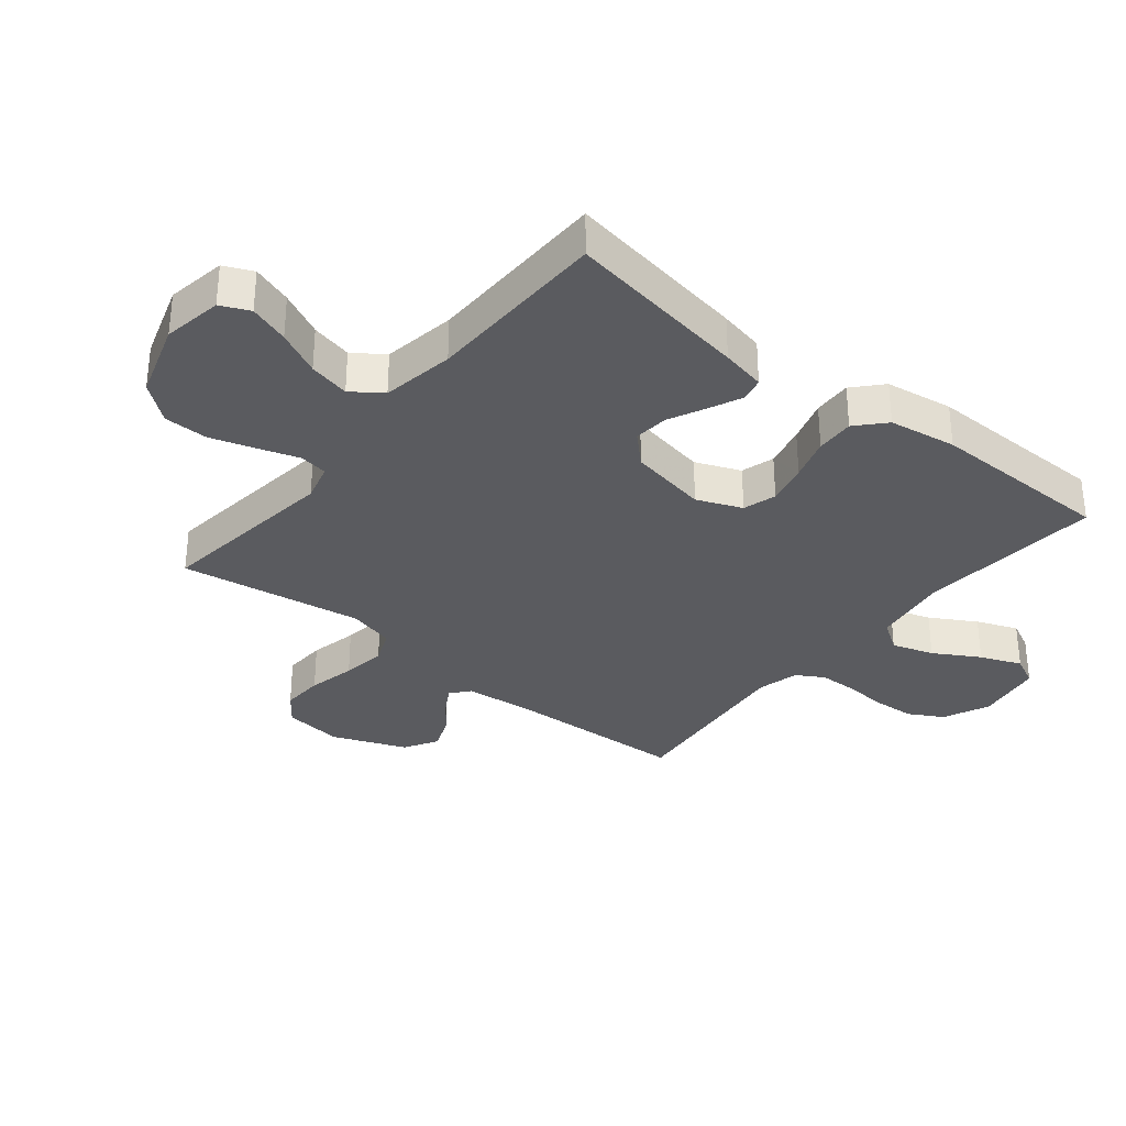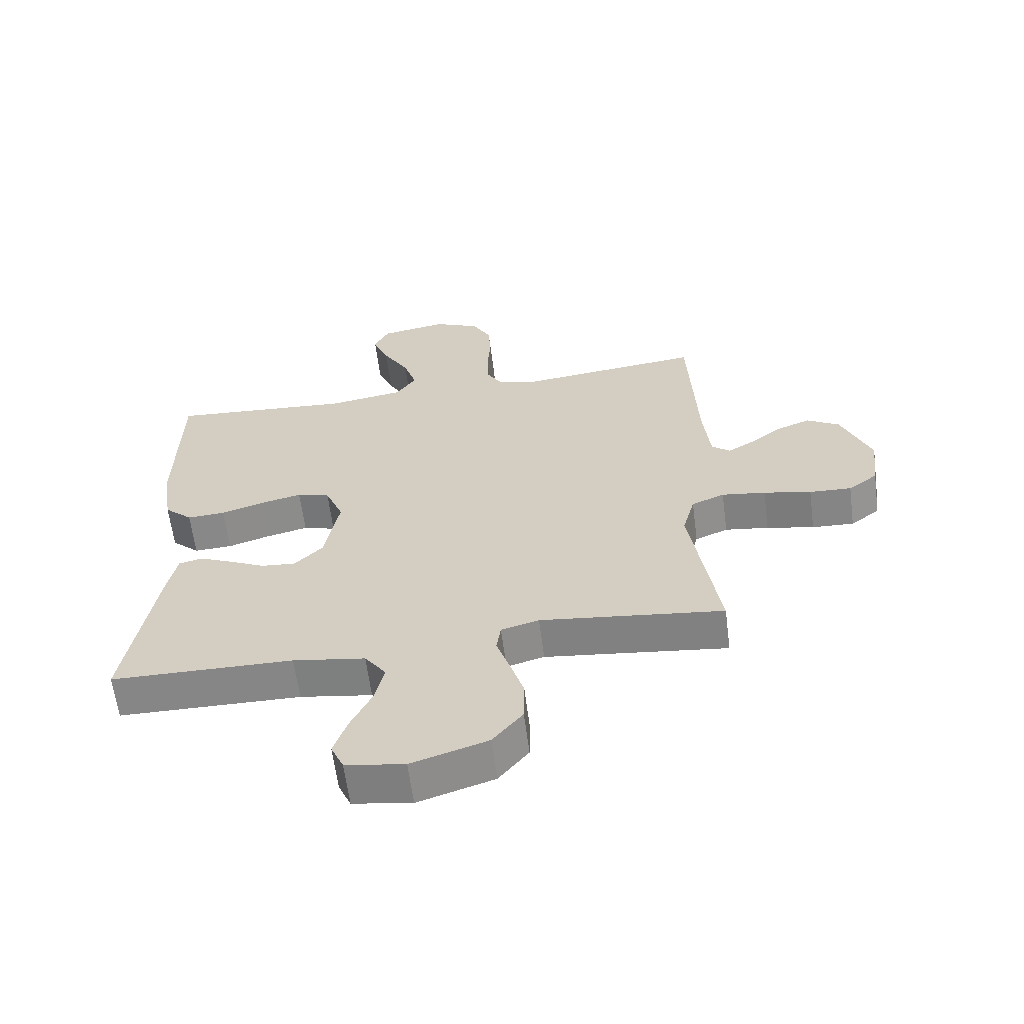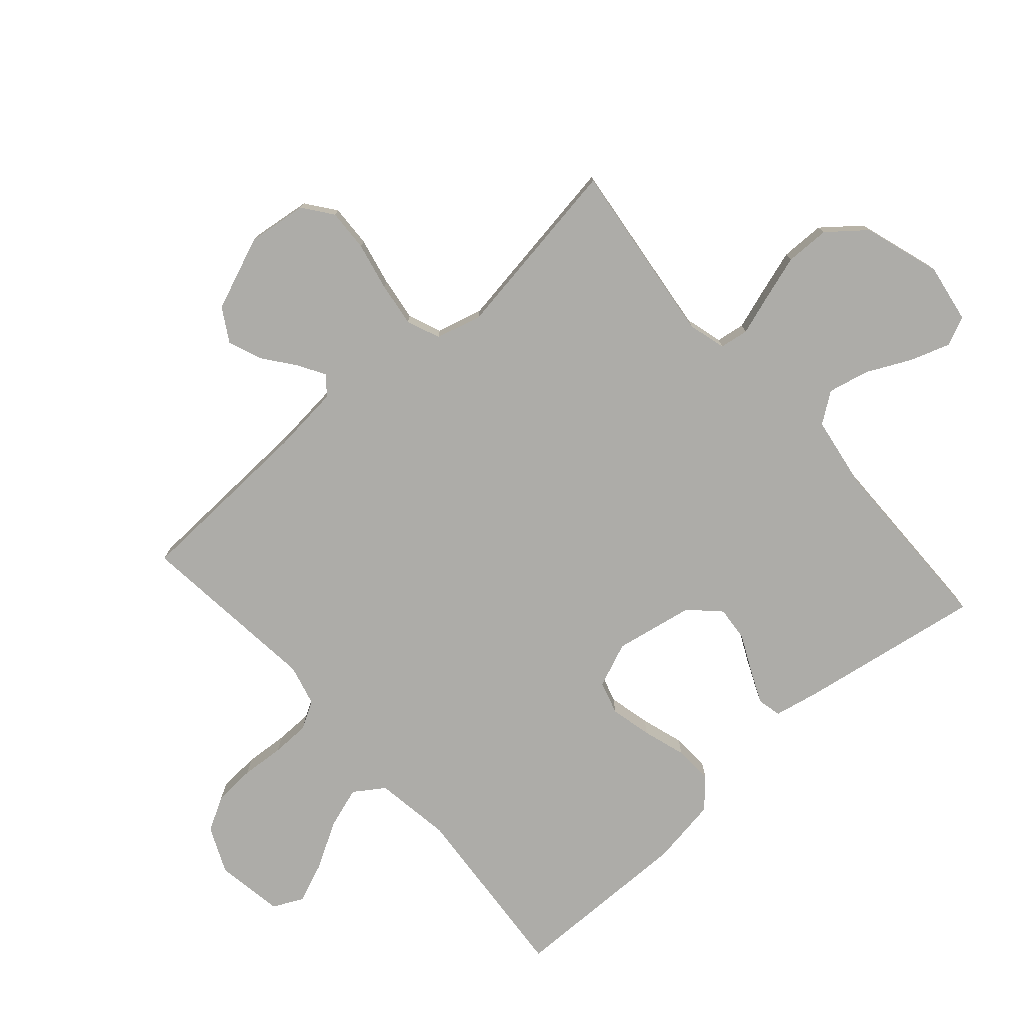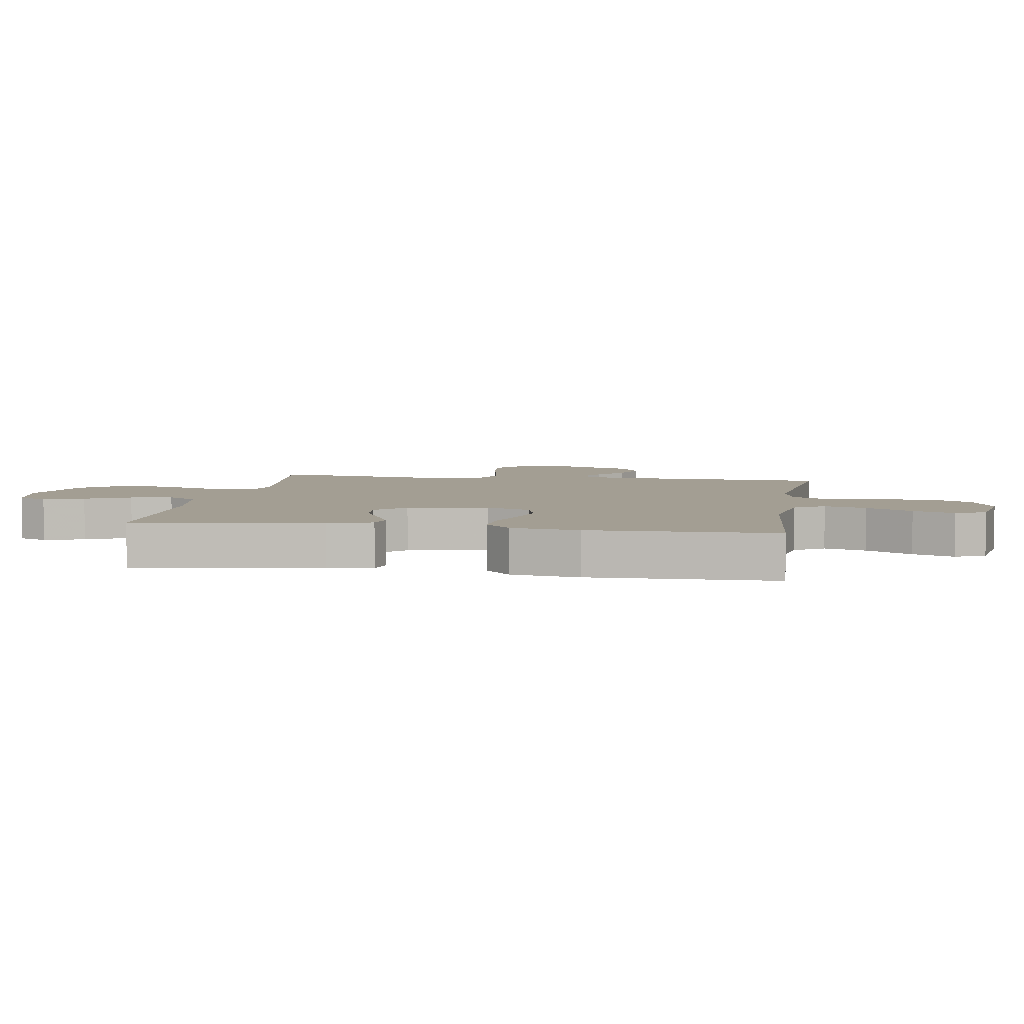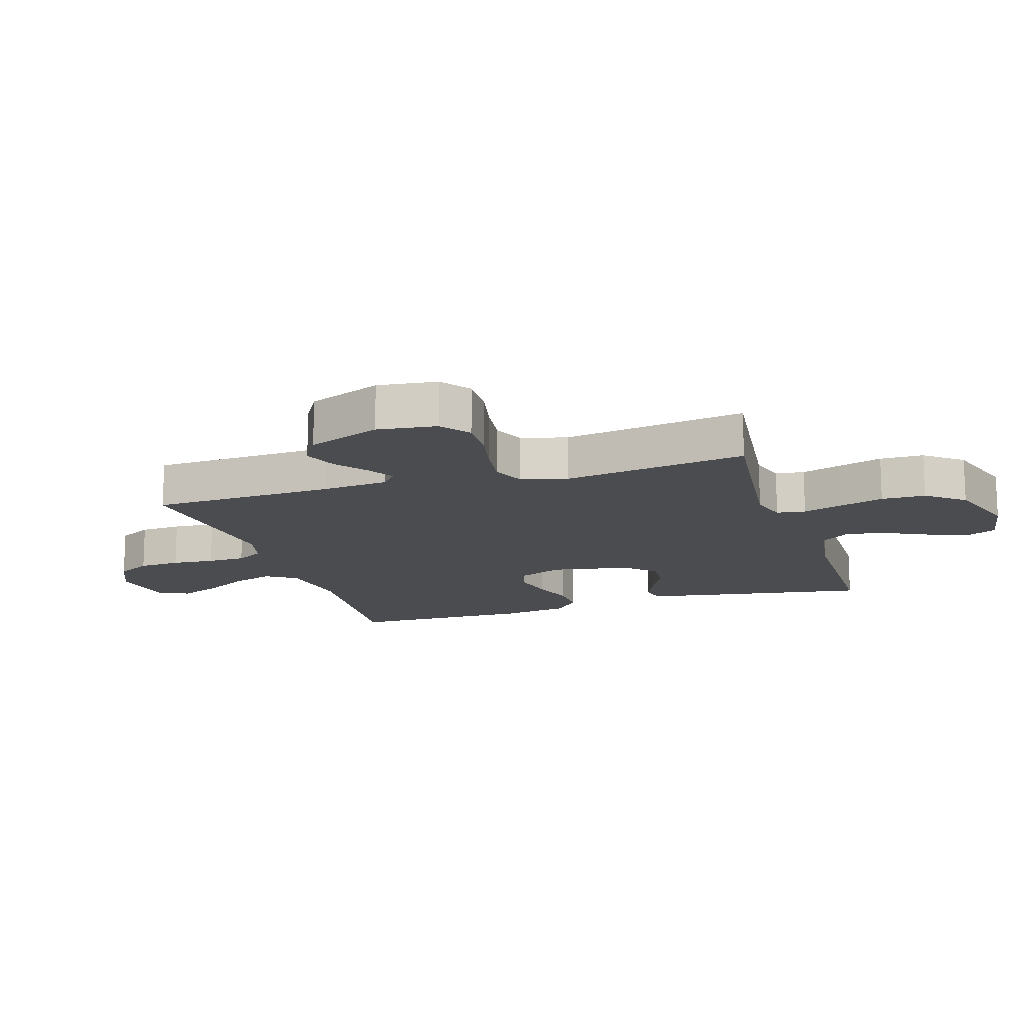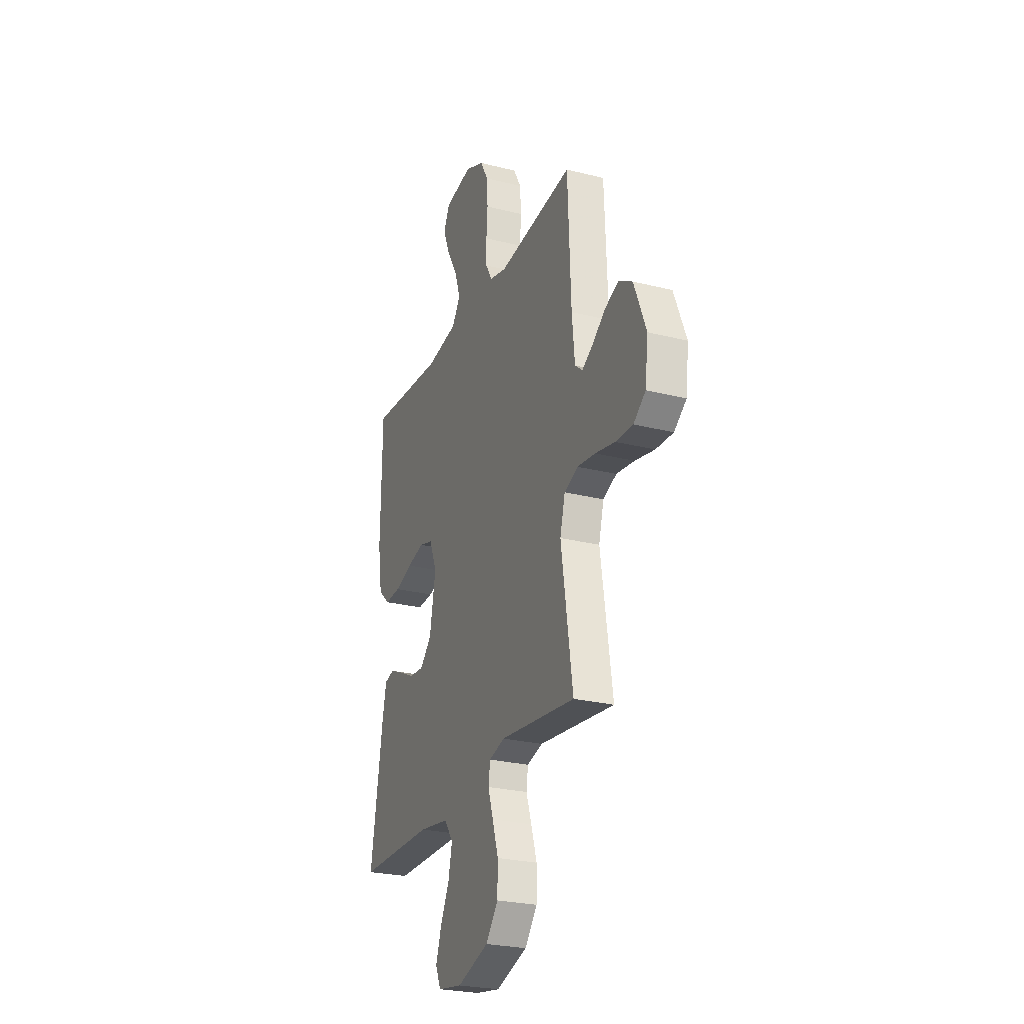
<metadata>
{"format":"obj","ext":"obj","renderer":"f3d","projection":"perspective","resolution":1024,"background":"white","views":[{"elev":-32.8,"azim":-129.1,"up":"+Y"},{"elev":-62.3,"azim":7.4,"up":"+Z"},{"elev":-76.7,"azim":131.4,"up":"+Y"},{"elev":5.2,"azim":-80.8,"up":"+Y"},{"elev":-14.7,"azim":107.5,"up":"+Y"},{"elev":-25.9,"azim":68.2,"up":"+Z"}]}
</metadata>
<code>
v -0.5 0.07 -0.5
v -0.451 0.07 -0.2
v -0.436 0.07 -0.127
v -0.397 0.07 -0.118
v -0.343 0.07 -0.142
v -0.283 0.07 -0.171
v -0.226 0.07 -0.176
v -0.18 0.07 -0.129
v -0.156 0.07 0
v -0.186 0.07 0.073
v -0.24 0.07 0.089
v -0.308 0.07 0.073
v -0.378 0.07 0.051
v -0.441 0.07 0.048
v -0.487 0.07 0.09
v -0.504 0.07 0.2
v -0.5 0.07 0.5
v -0.2 0.07 0.476
v -0.075 0.07 0.495
v -0.042 0.07 0.544
v -0.064 0.07 0.612
v -0.107 0.07 0.686
v -0.134 0.07 0.753
v -0.11 0.07 0.802
v 0 0.07 0.82
v 0.076 0.07 0.786
v 0.107 0.07 0.73
v 0.111 0.07 0.662
v 0.106 0.07 0.592
v 0.107 0.07 0.53
v 0.133 0.07 0.485
v 0.2 0.07 0.468
v 0.5 0.07 0.5
v 0.513 0.07 0.2
v 0.524 0.07 0.09
v 0.554 0.07 0.065
v 0.597 0.07 0.09
v 0.649 0.07 0.13
v 0.705 0.07 0.152
v 0.759 0.07 0.12
v 0.807 0.07 0
v 0.795 0.07 -0.097
v 0.747 0.07 -0.133
v 0.678 0.07 -0.13
v 0.6 0.07 -0.113
v 0.528 0.07 -0.103
v 0.474 0.07 -0.125
v 0.454 0.07 -0.2
v 0.5 0.07 -0.5
v 0.2 0.07 -0.464
v 0.138 0.07 -0.481
v 0.131 0.07 -0.528
v 0.152 0.07 -0.592
v 0.175 0.07 -0.666
v 0.174 0.07 -0.738
v 0.125 0.07 -0.799
v 0 0.07 -0.839
v -0.097 0.07 -0.823
v -0.118 0.07 -0.776
v -0.096 0.07 -0.711
v -0.061 0.07 -0.639
v -0.046 0.07 -0.572
v -0.081 0.07 -0.523
v -0.2 0.07 -0.504
v -0.5 0 -0.5
v -0.451 0 -0.2
v -0.436 0 -0.127
v -0.397 0 -0.118
v -0.343 0 -0.142
v -0.283 0 -0.171
v -0.226 0 -0.176
v -0.18 0 -0.129
v -0.156 0 0
v -0.186 0 0.073
v -0.24 0 0.089
v -0.308 0 0.073
v -0.378 0 0.051
v -0.441 0 0.048
v -0.487 0 0.09
v -0.504 0 0.2
v -0.5 0 0.5
v -0.2 0 0.476
v -0.075 0 0.495
v -0.042 0 0.544
v -0.064 0 0.612
v -0.107 0 0.686
v -0.134 0 0.753
v -0.11 0 0.802
v 0 0 0.82
v 0.076 0 0.786
v 0.107 0 0.73
v 0.111 0 0.662
v 0.106 0 0.592
v 0.107 0 0.53
v 0.133 0 0.485
v 0.2 0 0.468
v 0.5 0 0.5
v 0.513 0 0.2
v 0.524 0 0.09
v 0.554 0 0.065
v 0.597 0 0.09
v 0.649 0 0.13
v 0.705 0 0.152
v 0.759 0 0.12
v 0.807 0 0
v 0.795 0 -0.097
v 0.747 0 -0.133
v 0.678 0 -0.13
v 0.6 0 -0.113
v 0.528 0 -0.103
v 0.474 0 -0.125
v 0.454 0 -0.2
v 0.5 0 -0.5
v 0.2 0 -0.464
v 0.138 0 -0.481
v 0.131 0 -0.528
v 0.152 0 -0.592
v 0.175 0 -0.666
v 0.174 0 -0.738
v 0.125 0 -0.799
v 0 0 -0.839
v -0.097 0 -0.823
v -0.118 0 -0.776
v -0.096 0 -0.711
v -0.061 0 -0.639
v -0.046 0 -0.572
v -0.081 0 -0.523
v -0.2 0 -0.504
f 58 59 60 61
f 58 61 62
f 57 58 62
f 56 57 62
f 55 56 62 63
f 52 53 54 55
f 48 49 50
f 47 48 50 51
f 42 43 44 45
f 42 45 46
f 41 42 46
f 40 41 46
f 37 38 39 40
f 36 37 40 46
f 35 36 46 47
f 32 33 34
f 31 32 34 35
f 26 27 28 29
f 26 29 30
f 25 26 30
f 24 25 30
f 21 22 23 24
f 20 21 24 30
f 19 20 30 31
f 15 16 17 18
f 12 13 14 15
f 11 12 15 18
f 10 11 18 19
f 3 4 5 6
f 1 2 3 6
f 64 1 6 7
f 63 64 7 8
f 52 55 63 8
f 51 52 8 9
f 31 35 47 51
f 19 31 51
f 9 10 19 51
f 125 124 123 122
f 126 125 122
f 126 122 121
f 126 121 120
f 127 126 120 119
f 119 118 117 116
f 114 113 112
f 115 114 112 111
f 109 108 107 106
f 110 109 106
f 110 106 105
f 110 105 104
f 104 103 102 101
f 110 104 101 100
f 111 110 100 99
f 98 97 96
f 99 98 96 95
f 93 92 91 90
f 94 93 90
f 94 90 89
f 94 89 88
f 88 87 86 85
f 94 88 85 84
f 95 94 84 83
f 82 81 80 79
f 79 78 77 76
f 82 79 76 75
f 83 82 75 74
f 70 69 68 67
f 70 67 66 65
f 71 70 65 128
f 72 71 128 127
f 72 127 119 116
f 73 72 116 115
f 115 111 99 95
f 115 95 83
f 115 83 74 73
f 1 65 66 2
f 2 66 67 3
f 3 67 68 4
f 4 68 69 5
f 5 69 70 6
f 6 70 71 7
f 7 71 72 8
f 8 72 73 9
f 9 73 74 10
f 10 74 75 11
f 11 75 76 12
f 12 76 77 13
f 13 77 78 14
f 14 78 79 15
f 15 79 80 16
f 16 80 81 17
f 17 81 82 18
f 18 82 83 19
f 19 83 84 20
f 20 84 85 21
f 21 85 86 22
f 22 86 87 23
f 23 87 88 24
f 24 88 89 25
f 25 89 90 26
f 26 90 91 27
f 27 91 92 28
f 28 92 93 29
f 29 93 94 30
f 30 94 95 31
f 31 95 96 32
f 32 96 97 33
f 33 97 98 34
f 34 98 99 35
f 35 99 100 36
f 36 100 101 37
f 37 101 102 38
f 38 102 103 39
f 39 103 104 40
f 40 104 105 41
f 41 105 106 42
f 42 106 107 43
f 43 107 108 44
f 44 108 109 45
f 45 109 110 46
f 46 110 111 47
f 47 111 112 48
f 48 112 113 49
f 49 113 114 50
f 50 114 115 51
f 51 115 116 52
f 52 116 117 53
f 53 117 118 54
f 54 118 119 55
f 55 119 120 56
f 56 120 121 57
f 57 121 122 58
f 58 122 123 59
f 59 123 124 60
f 60 124 125 61
f 61 125 126 62
f 62 126 127 63
f 63 127 128 64
f 64 128 65 1

</code>
